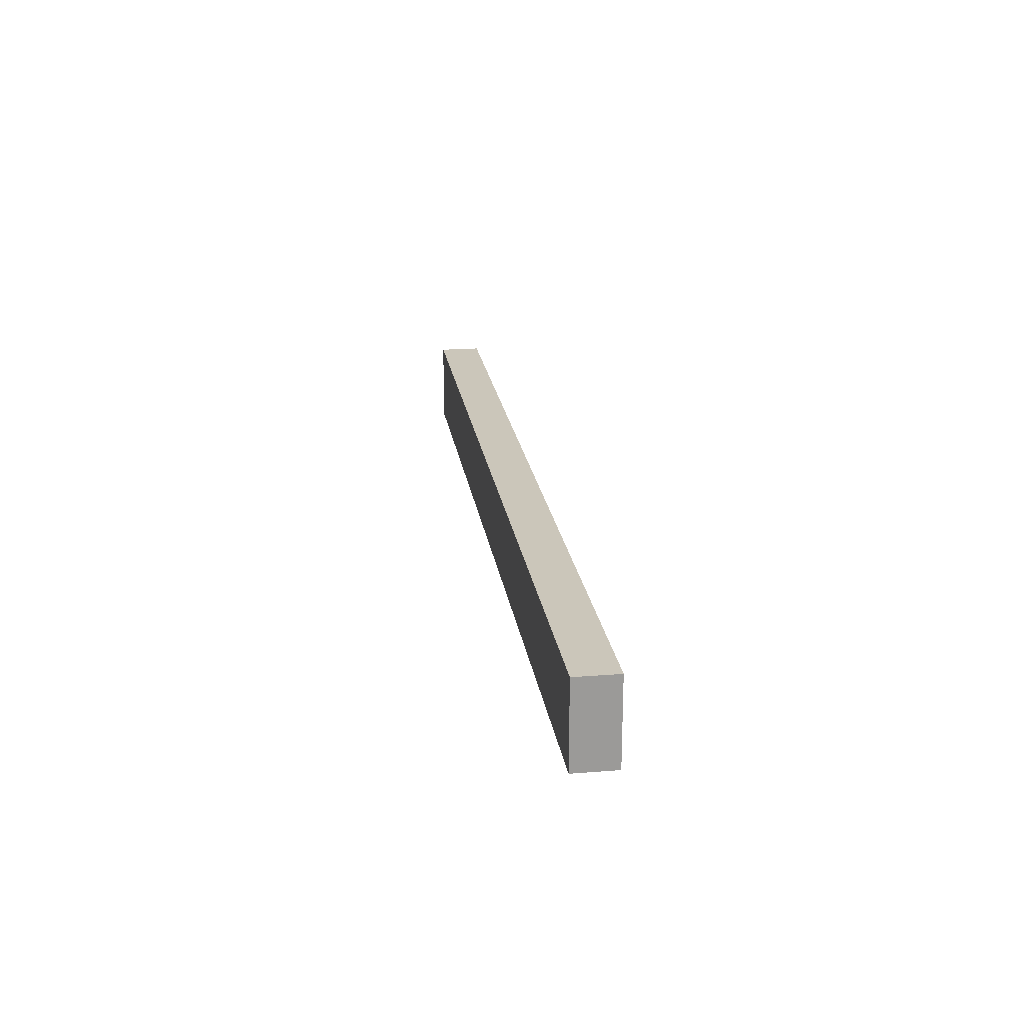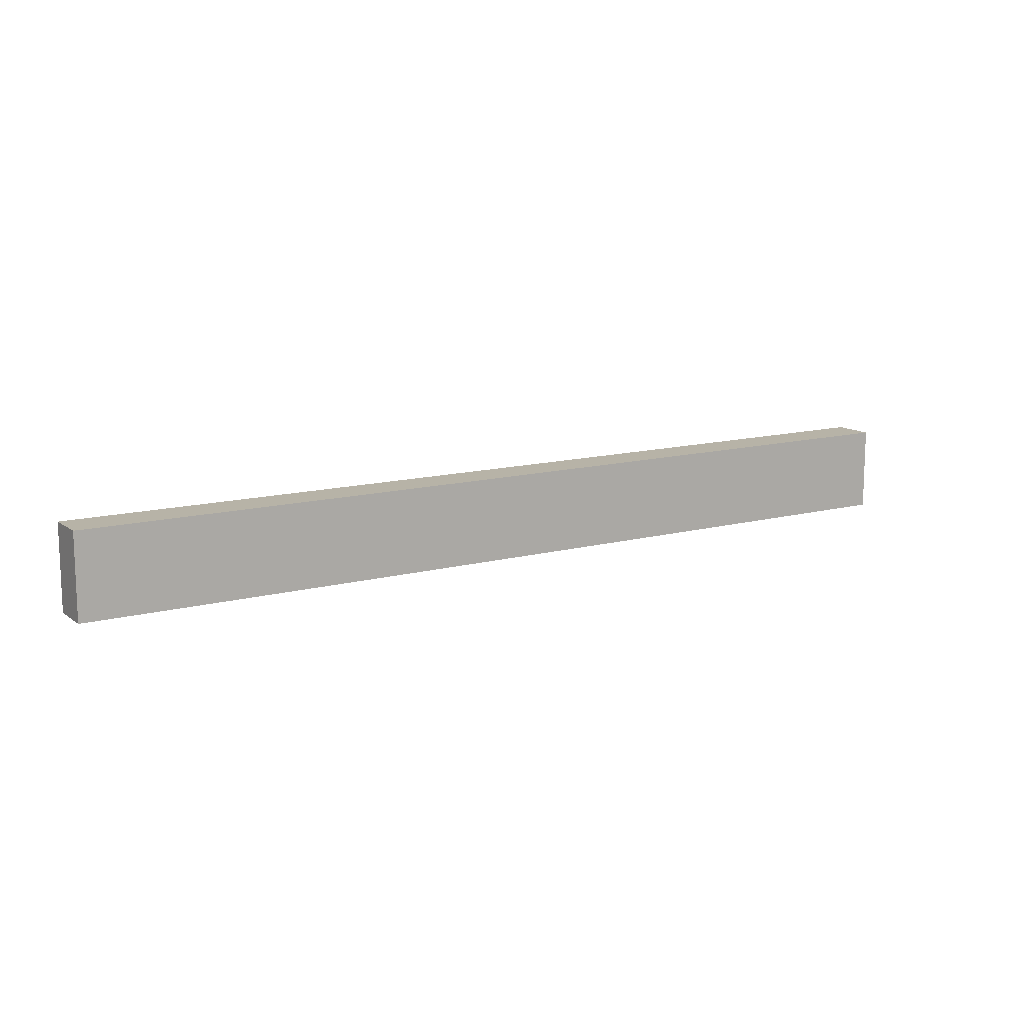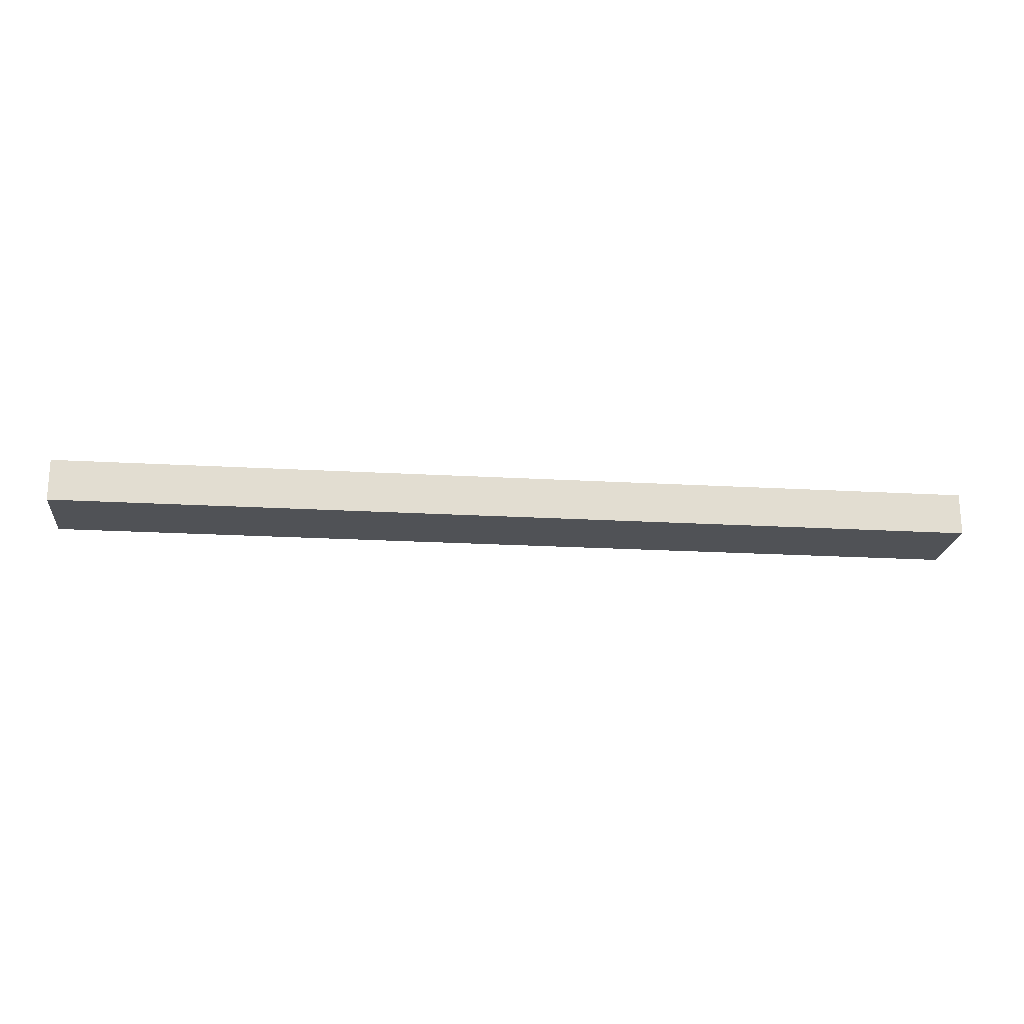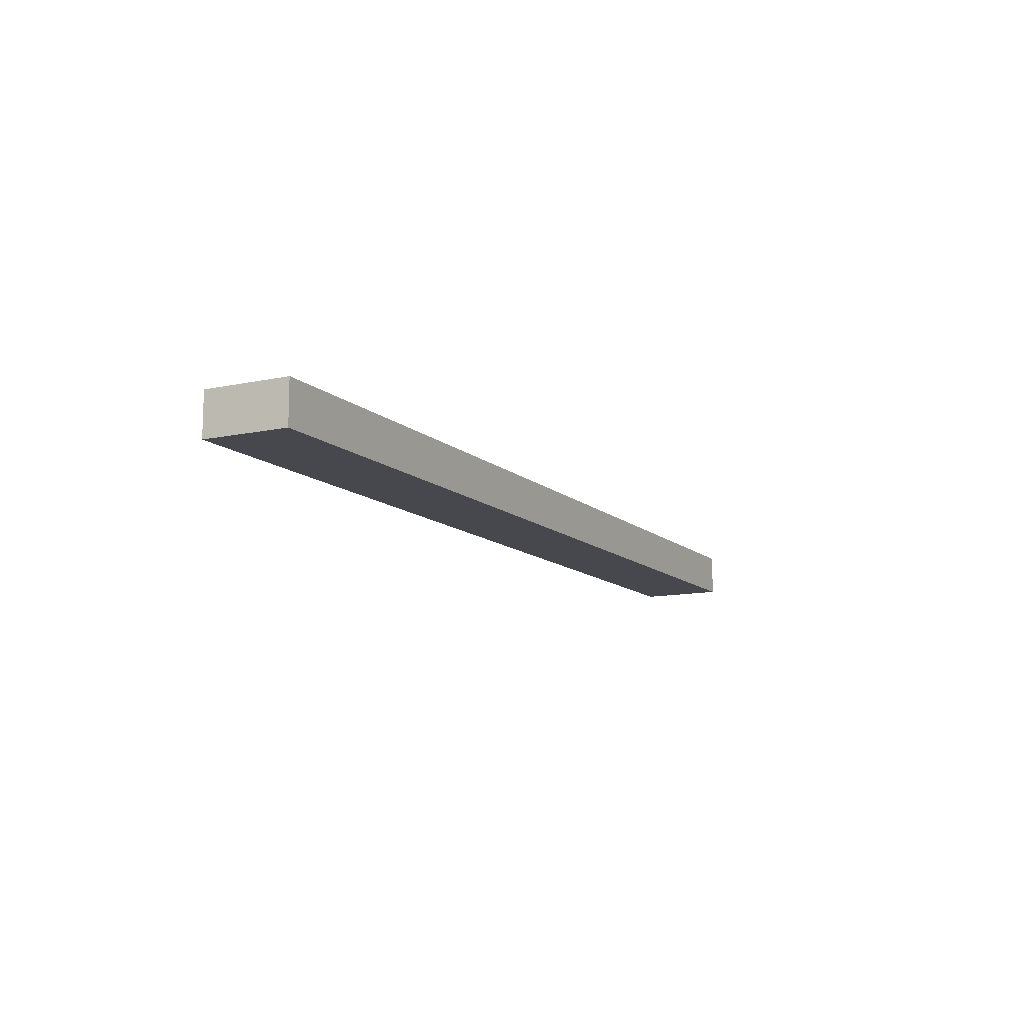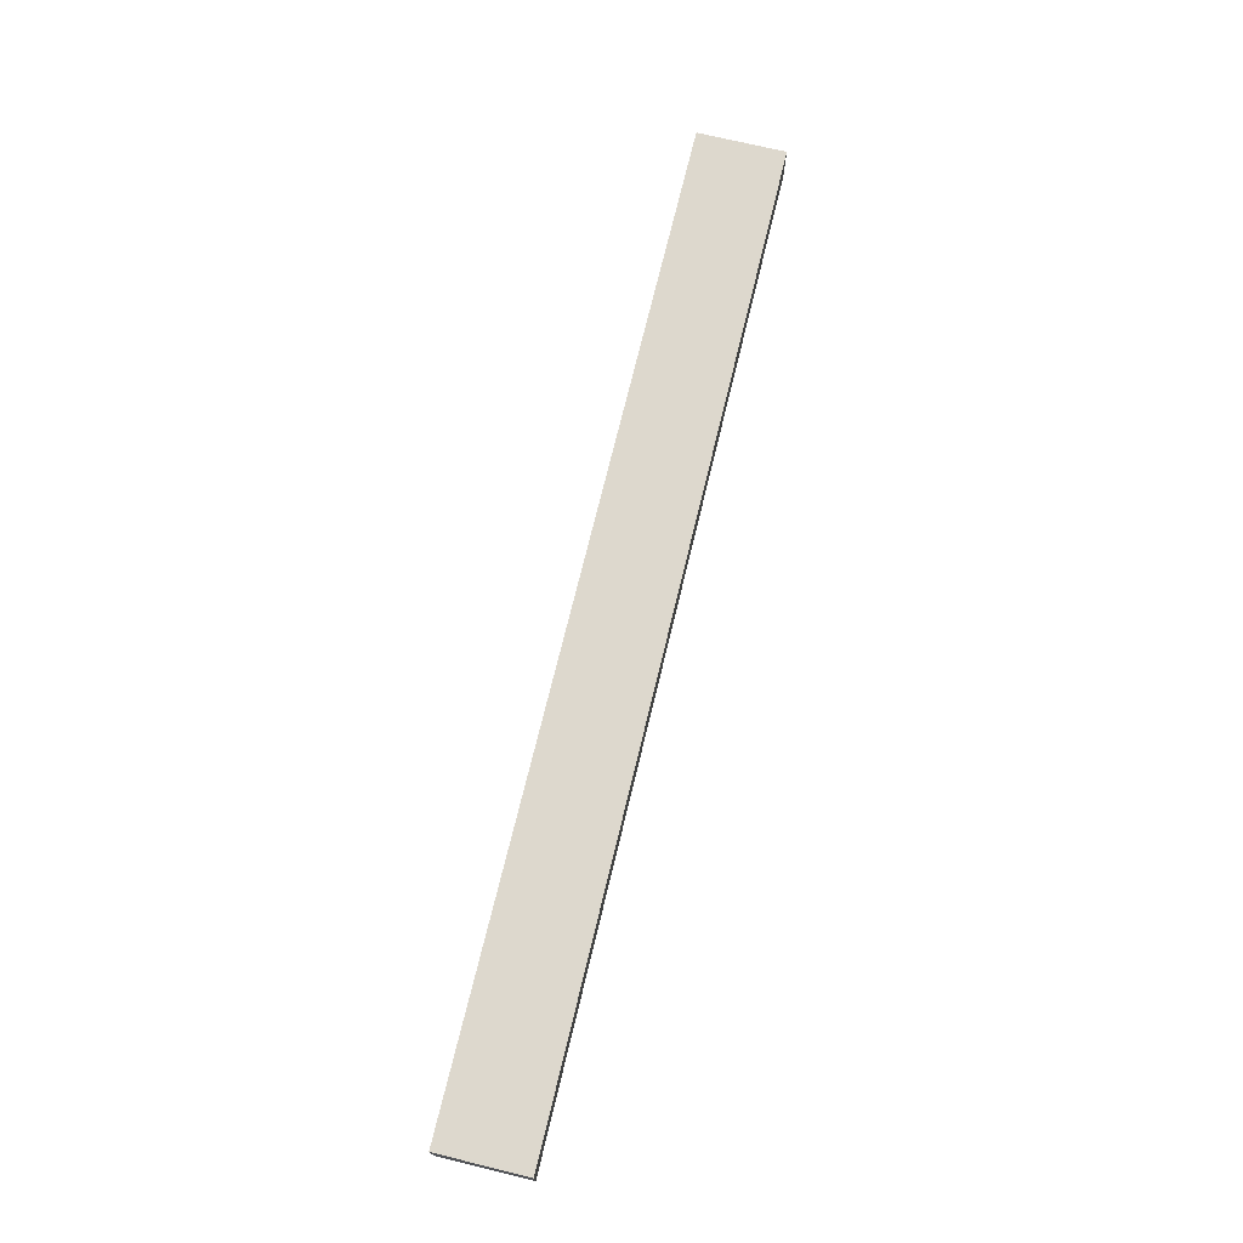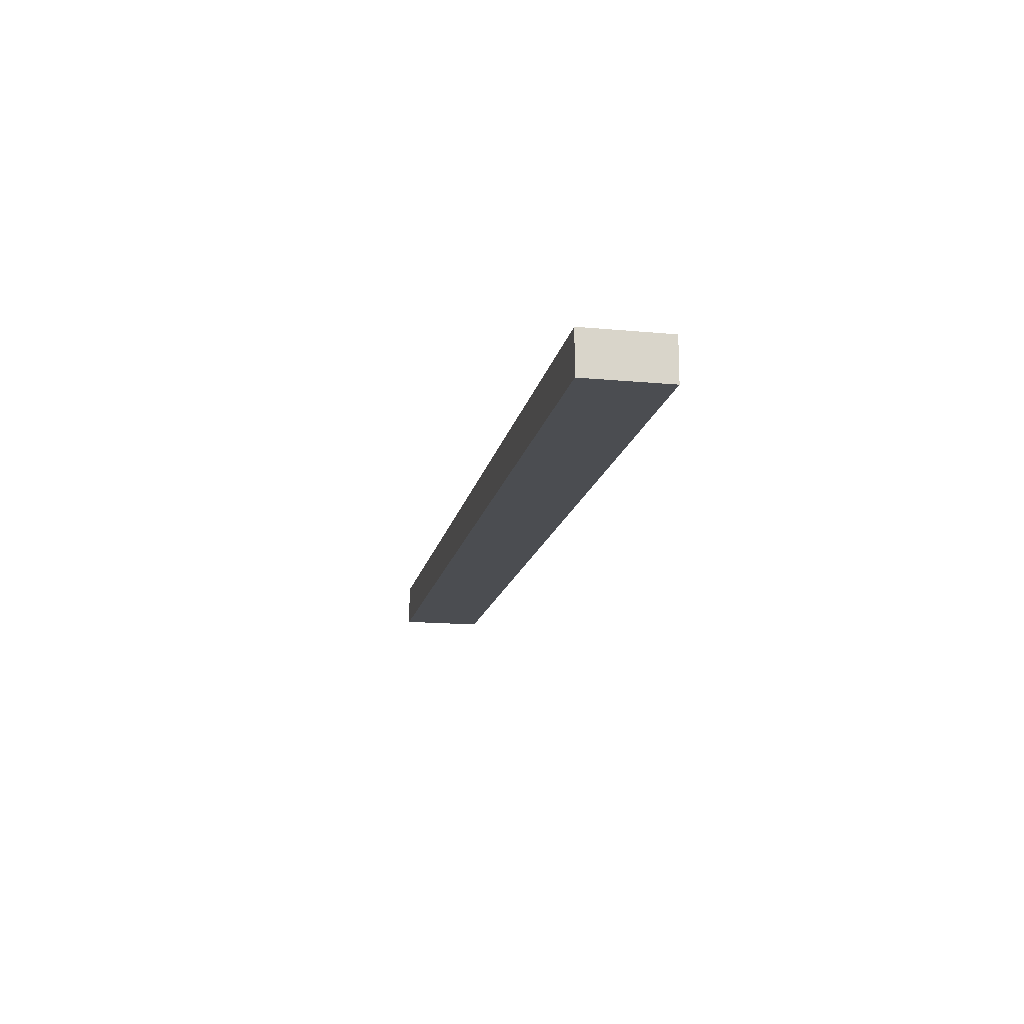
<metadata>
{"format":"obj","ext":"obj","renderer":"f3d","projection":"perspective","resolution":1024,"background":"white","views":[{"elev":21.1,"azim":-98.1,"up":"+Y"},{"elev":12.6,"azim":-32.0,"up":"+Y"},{"elev":-20.7,"azim":174.0,"up":"+Z"},{"elev":-11.7,"azim":-62.5,"up":"+Z"},{"elev":72.1,"azim":103.6,"up":"+Z"},{"elev":-15.6,"azim":-101.2,"up":"+Z"}]}
</metadata>
<code>
o 267333
v -12.52 11.3 4.501
v -12.32 11.3 4.501
v -8.116 11.3 4.501
v -8.116 11.7 4.501
v -12.32 11.7 4.501
v -12.52 11.7 4.501
v -12.52 11.4 4.501
v -12.52 11.7 4.301
v -8.116 11.7 4.301
v -8.116 11.4 4.301
v -8.116 11.3 4.301
v -12.52 11.3 4.301
v -12.52 11.4 4.301
f 7 1 2
f 6 7 5
f 2 3 4
f 4 5 2
f 2 5 7
f 10 11 12
f 9 10 8
f 12 13 10
f 13 8 10
f 2 12 11
f 12 2 1
f 2 11 3
f 5 9 8
f 9 5 4
f 5 8 6
f 13 12 7
f 8 13 6
f 1 7 12
f 7 6 13
f 4 3 10
f 11 10 3
f 9 4 10

</code>
